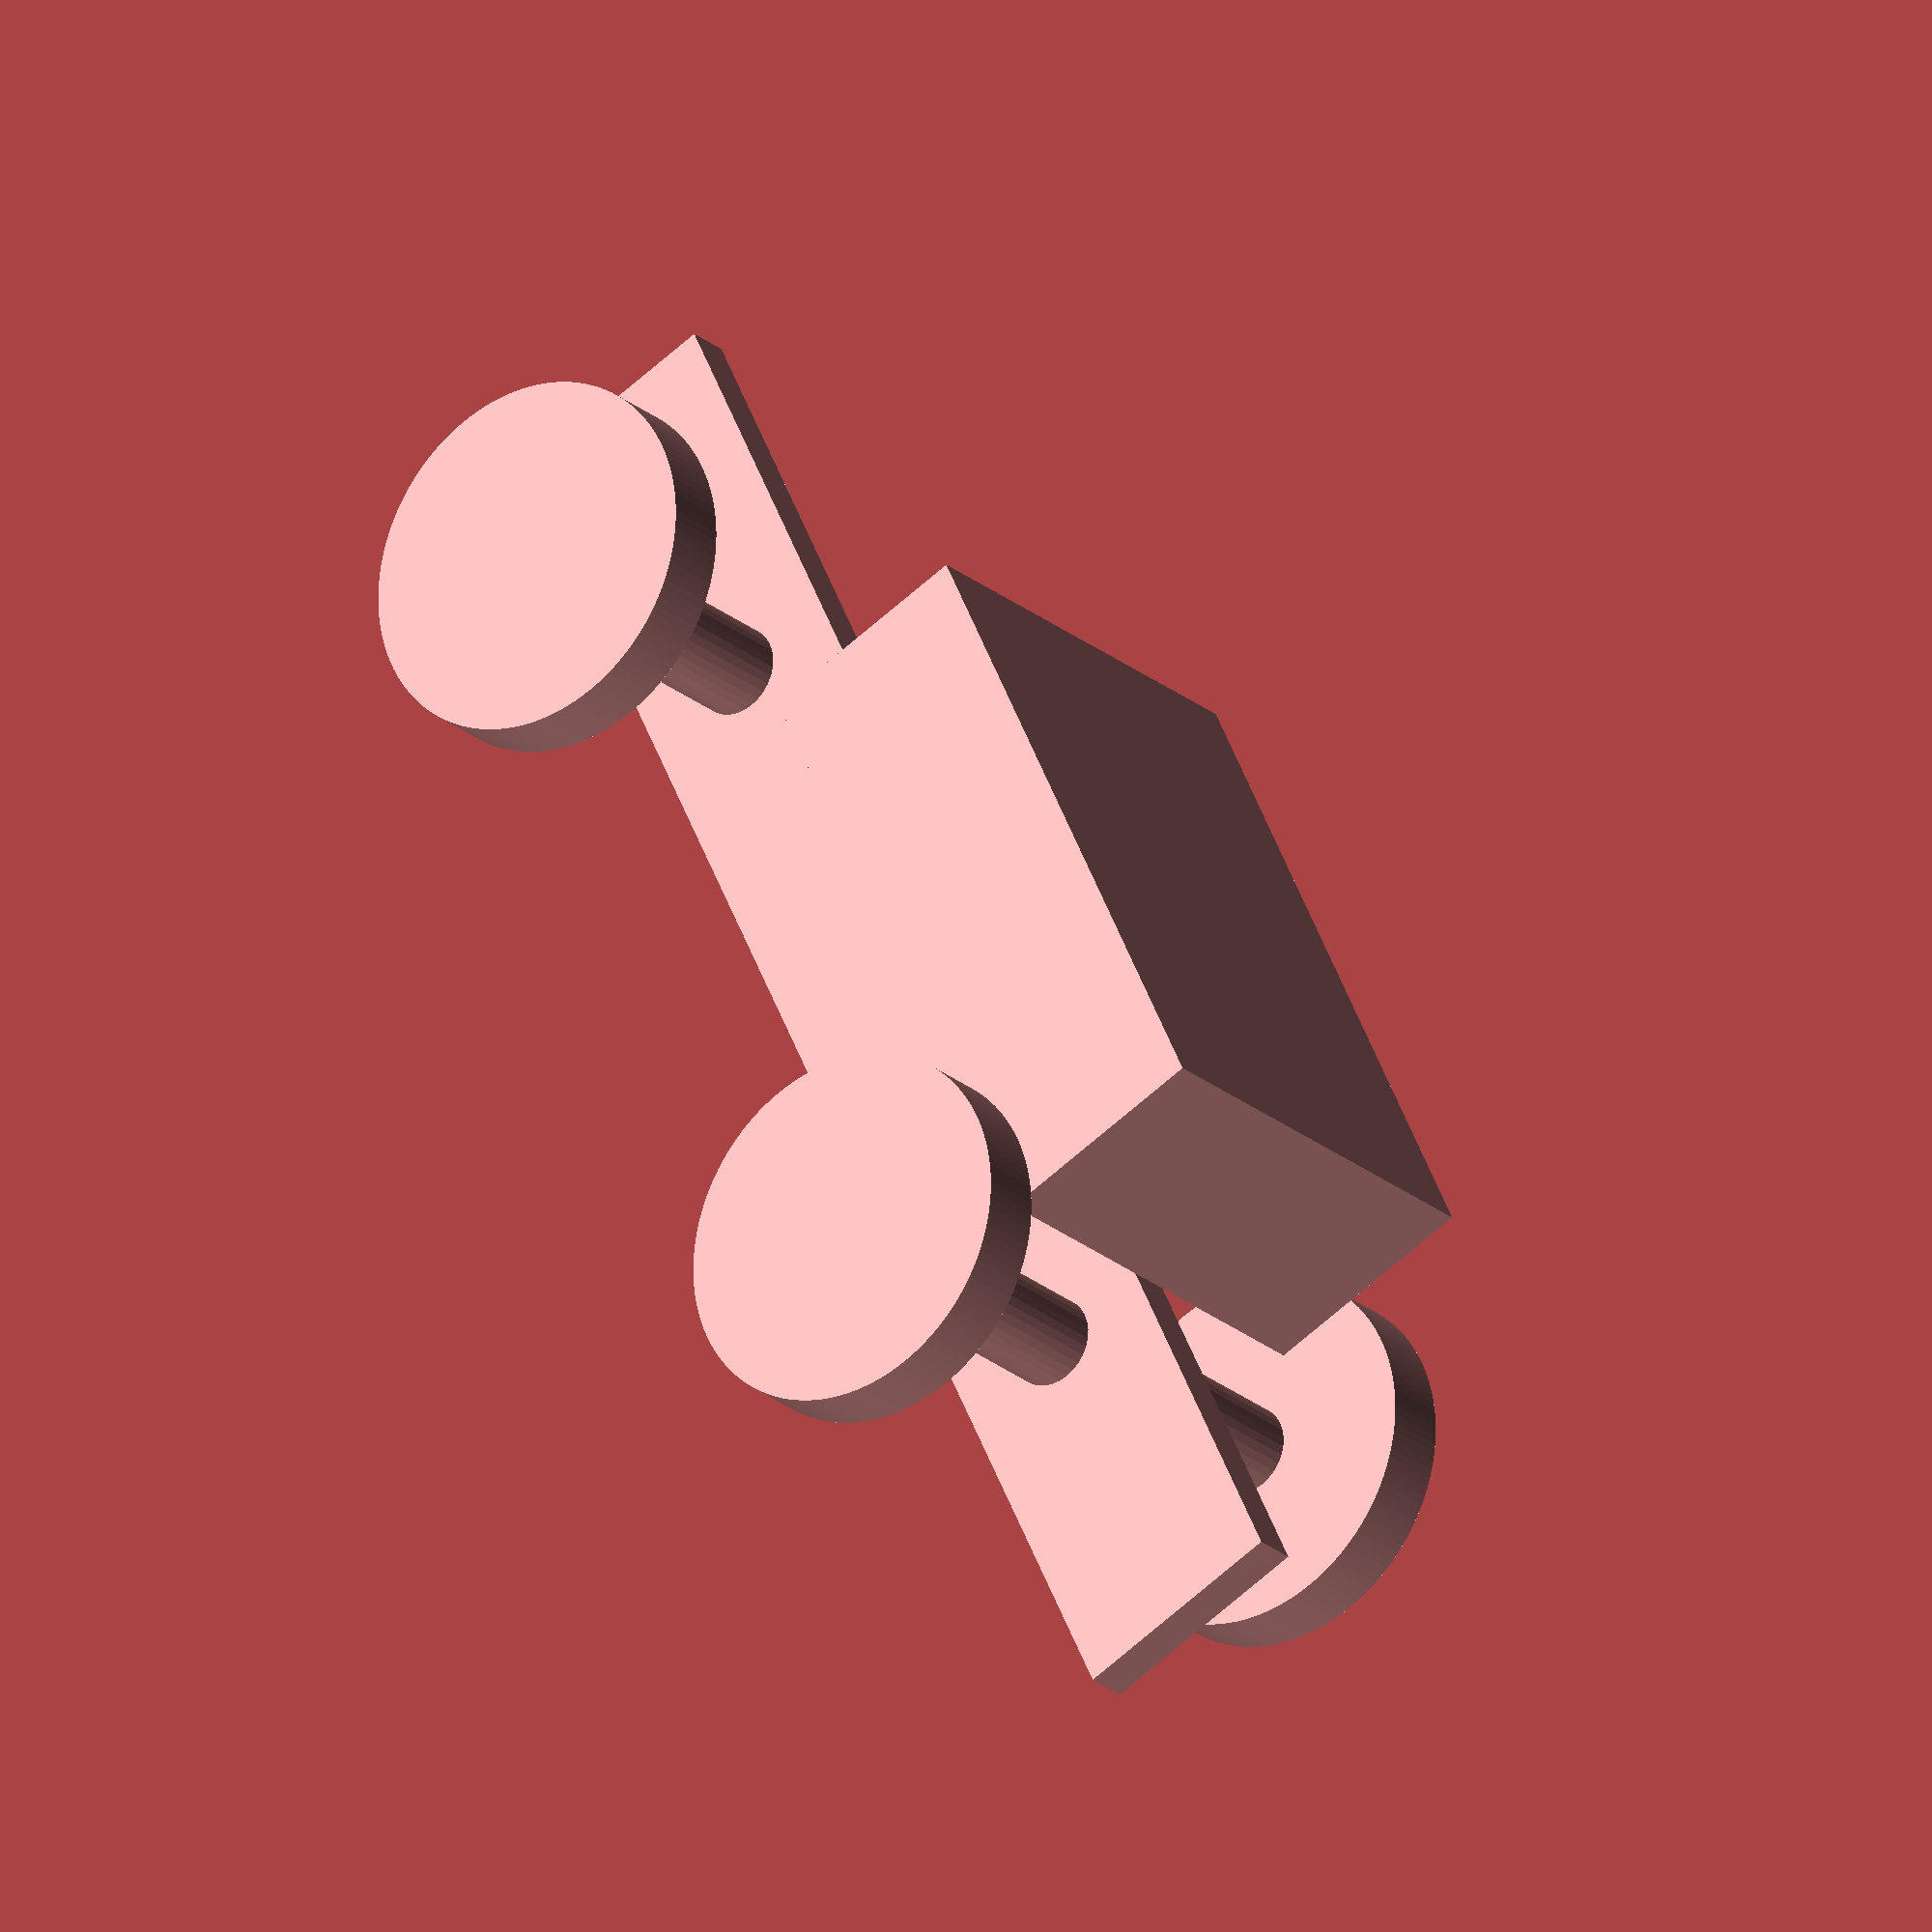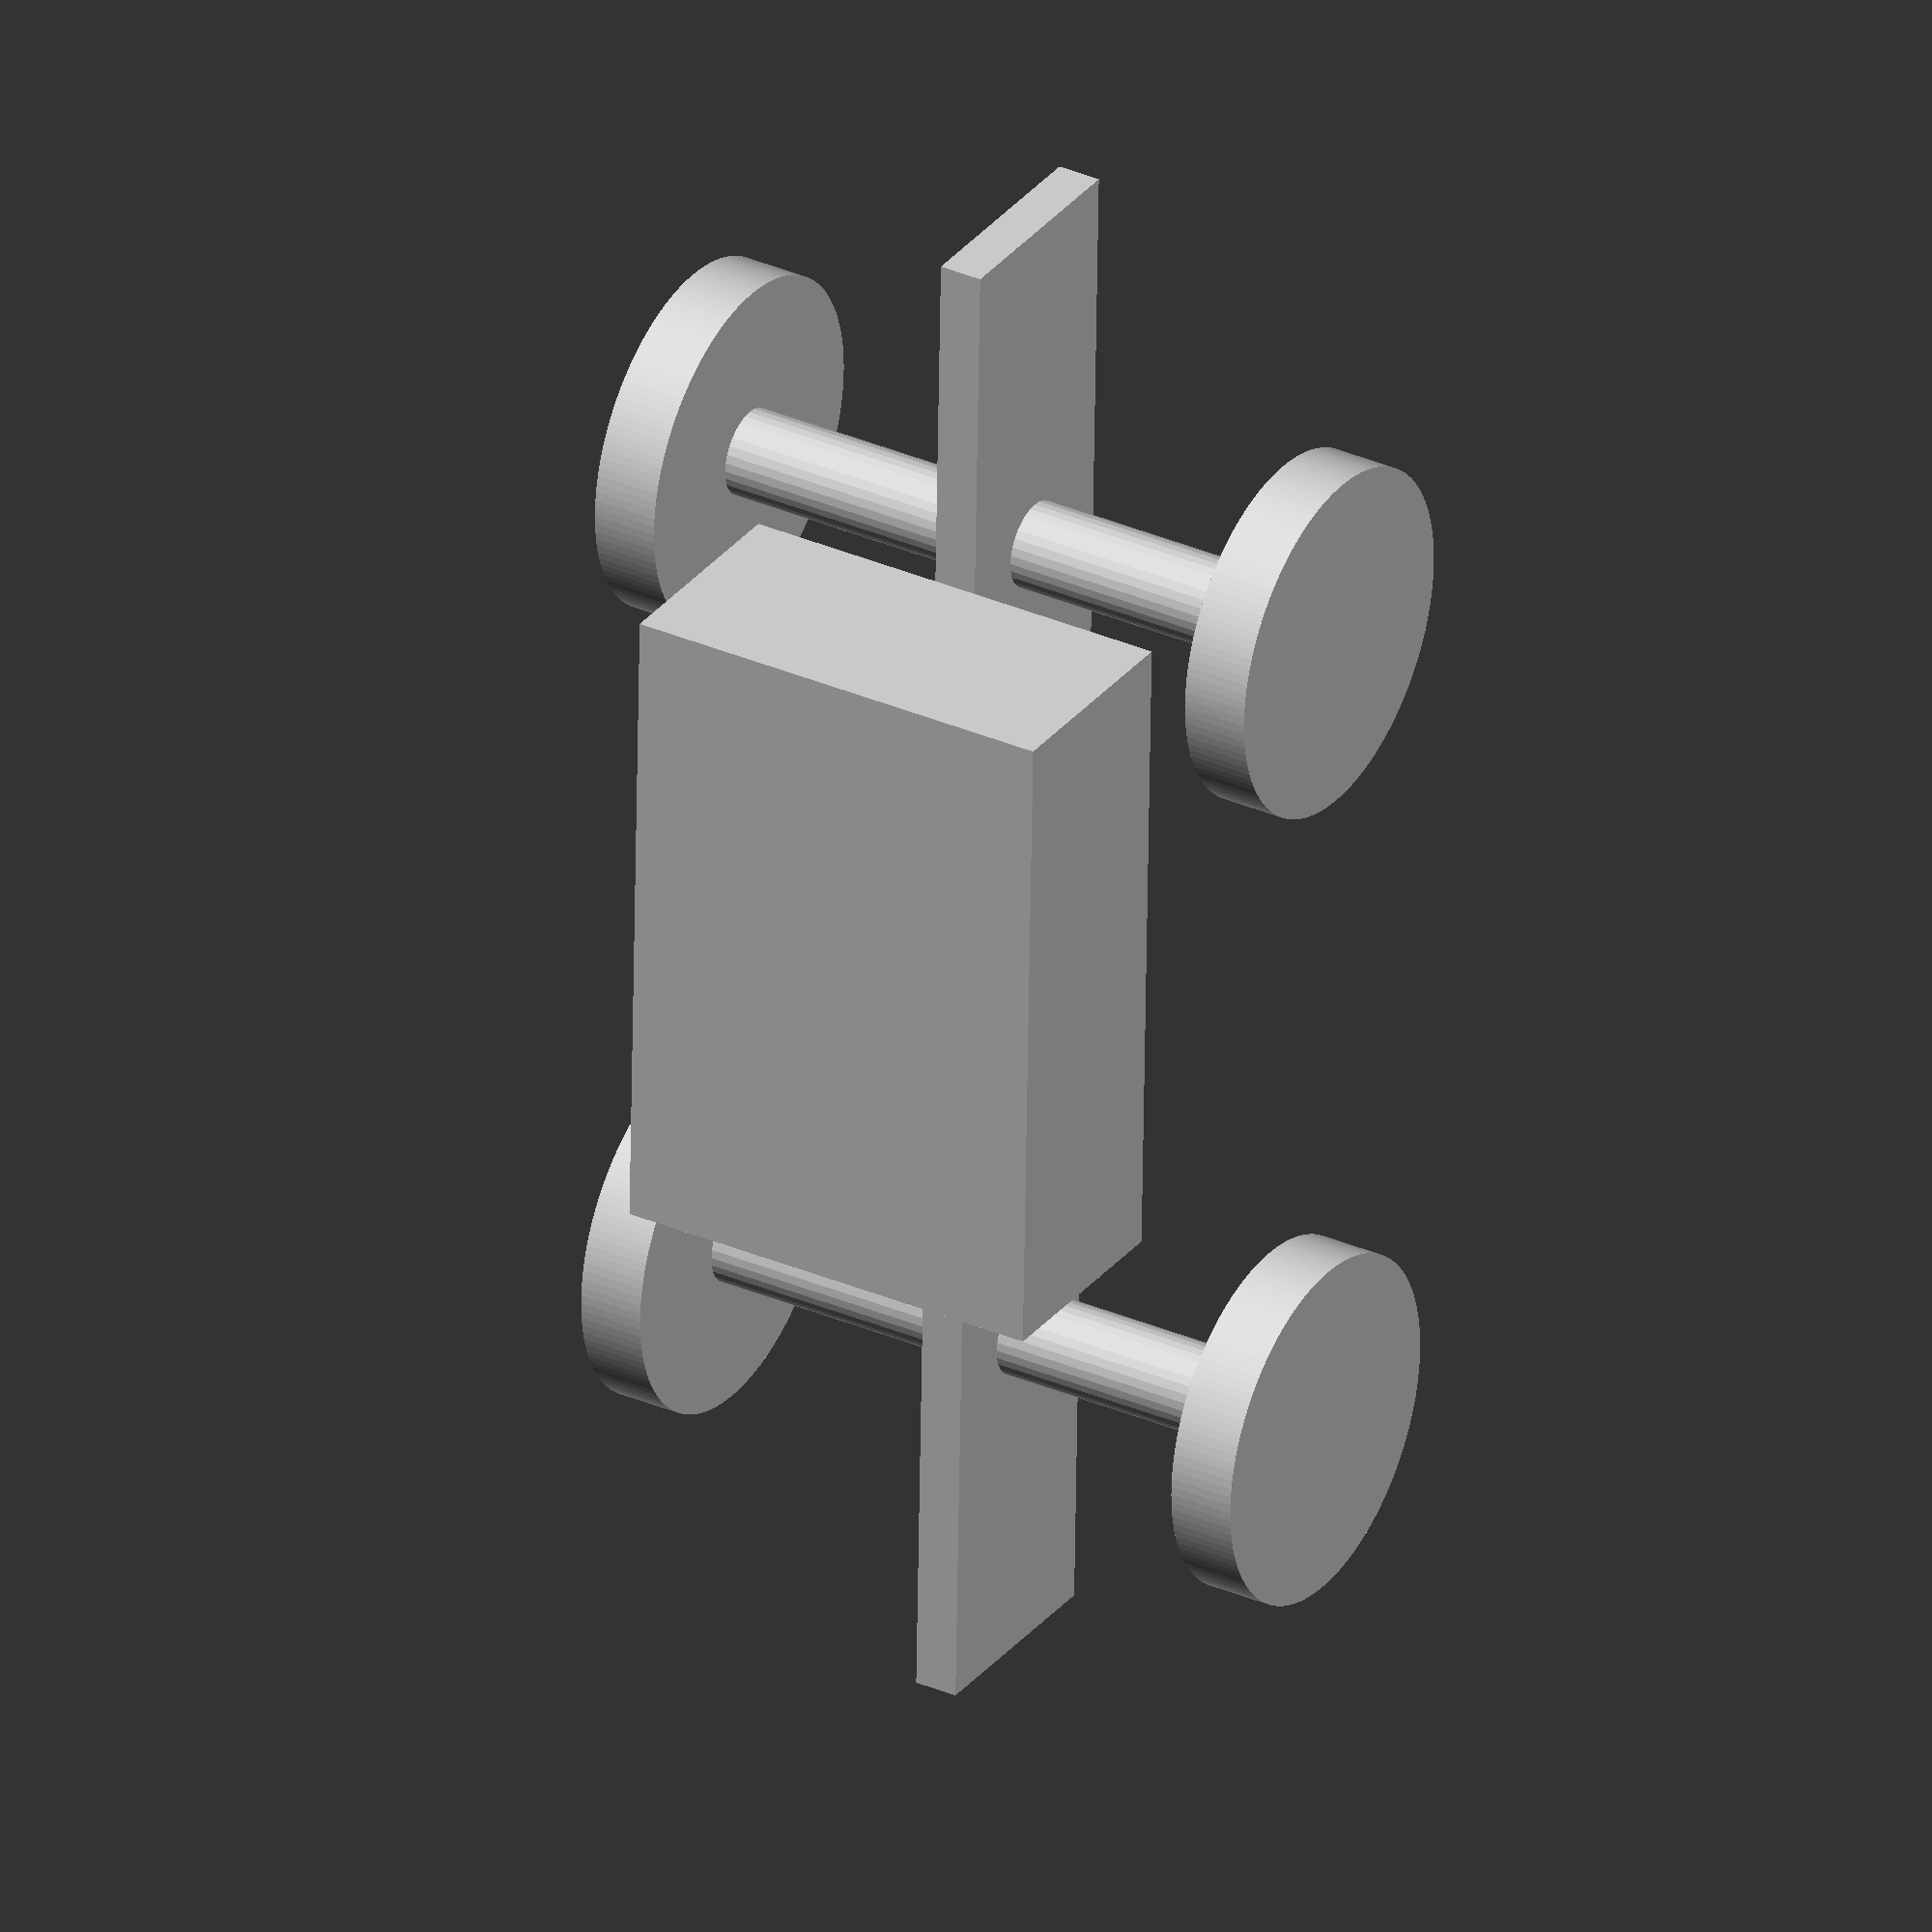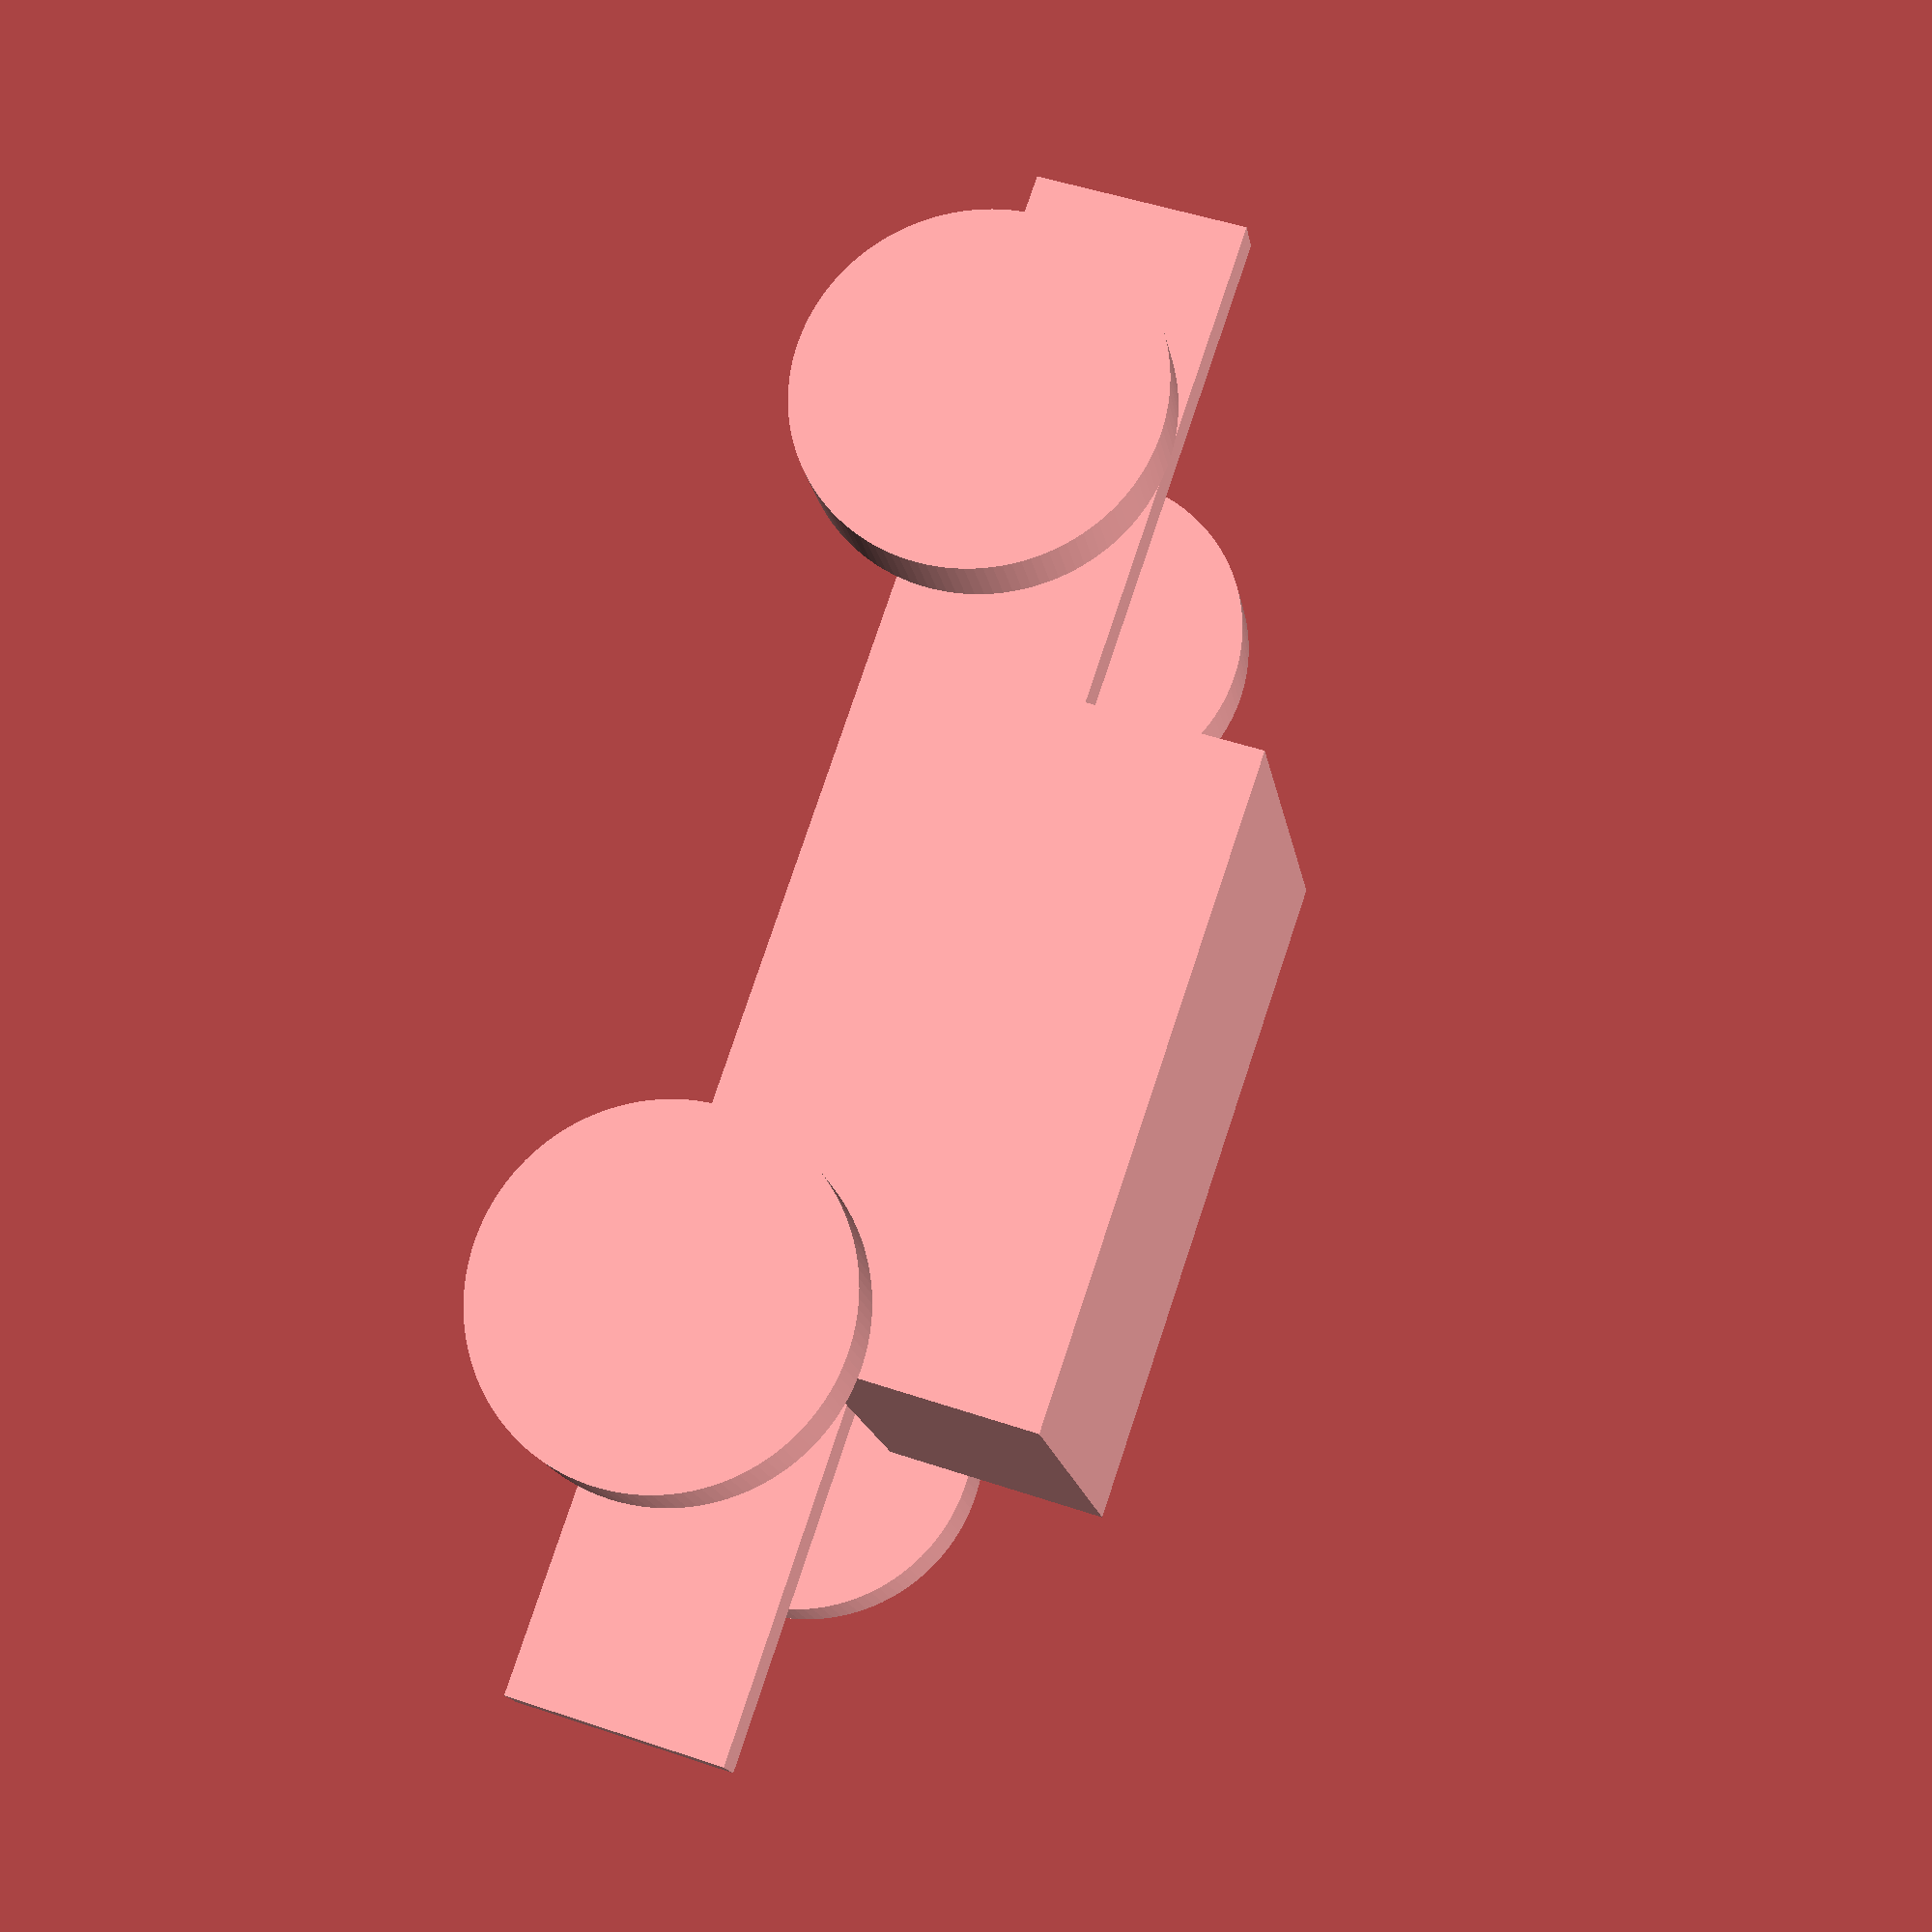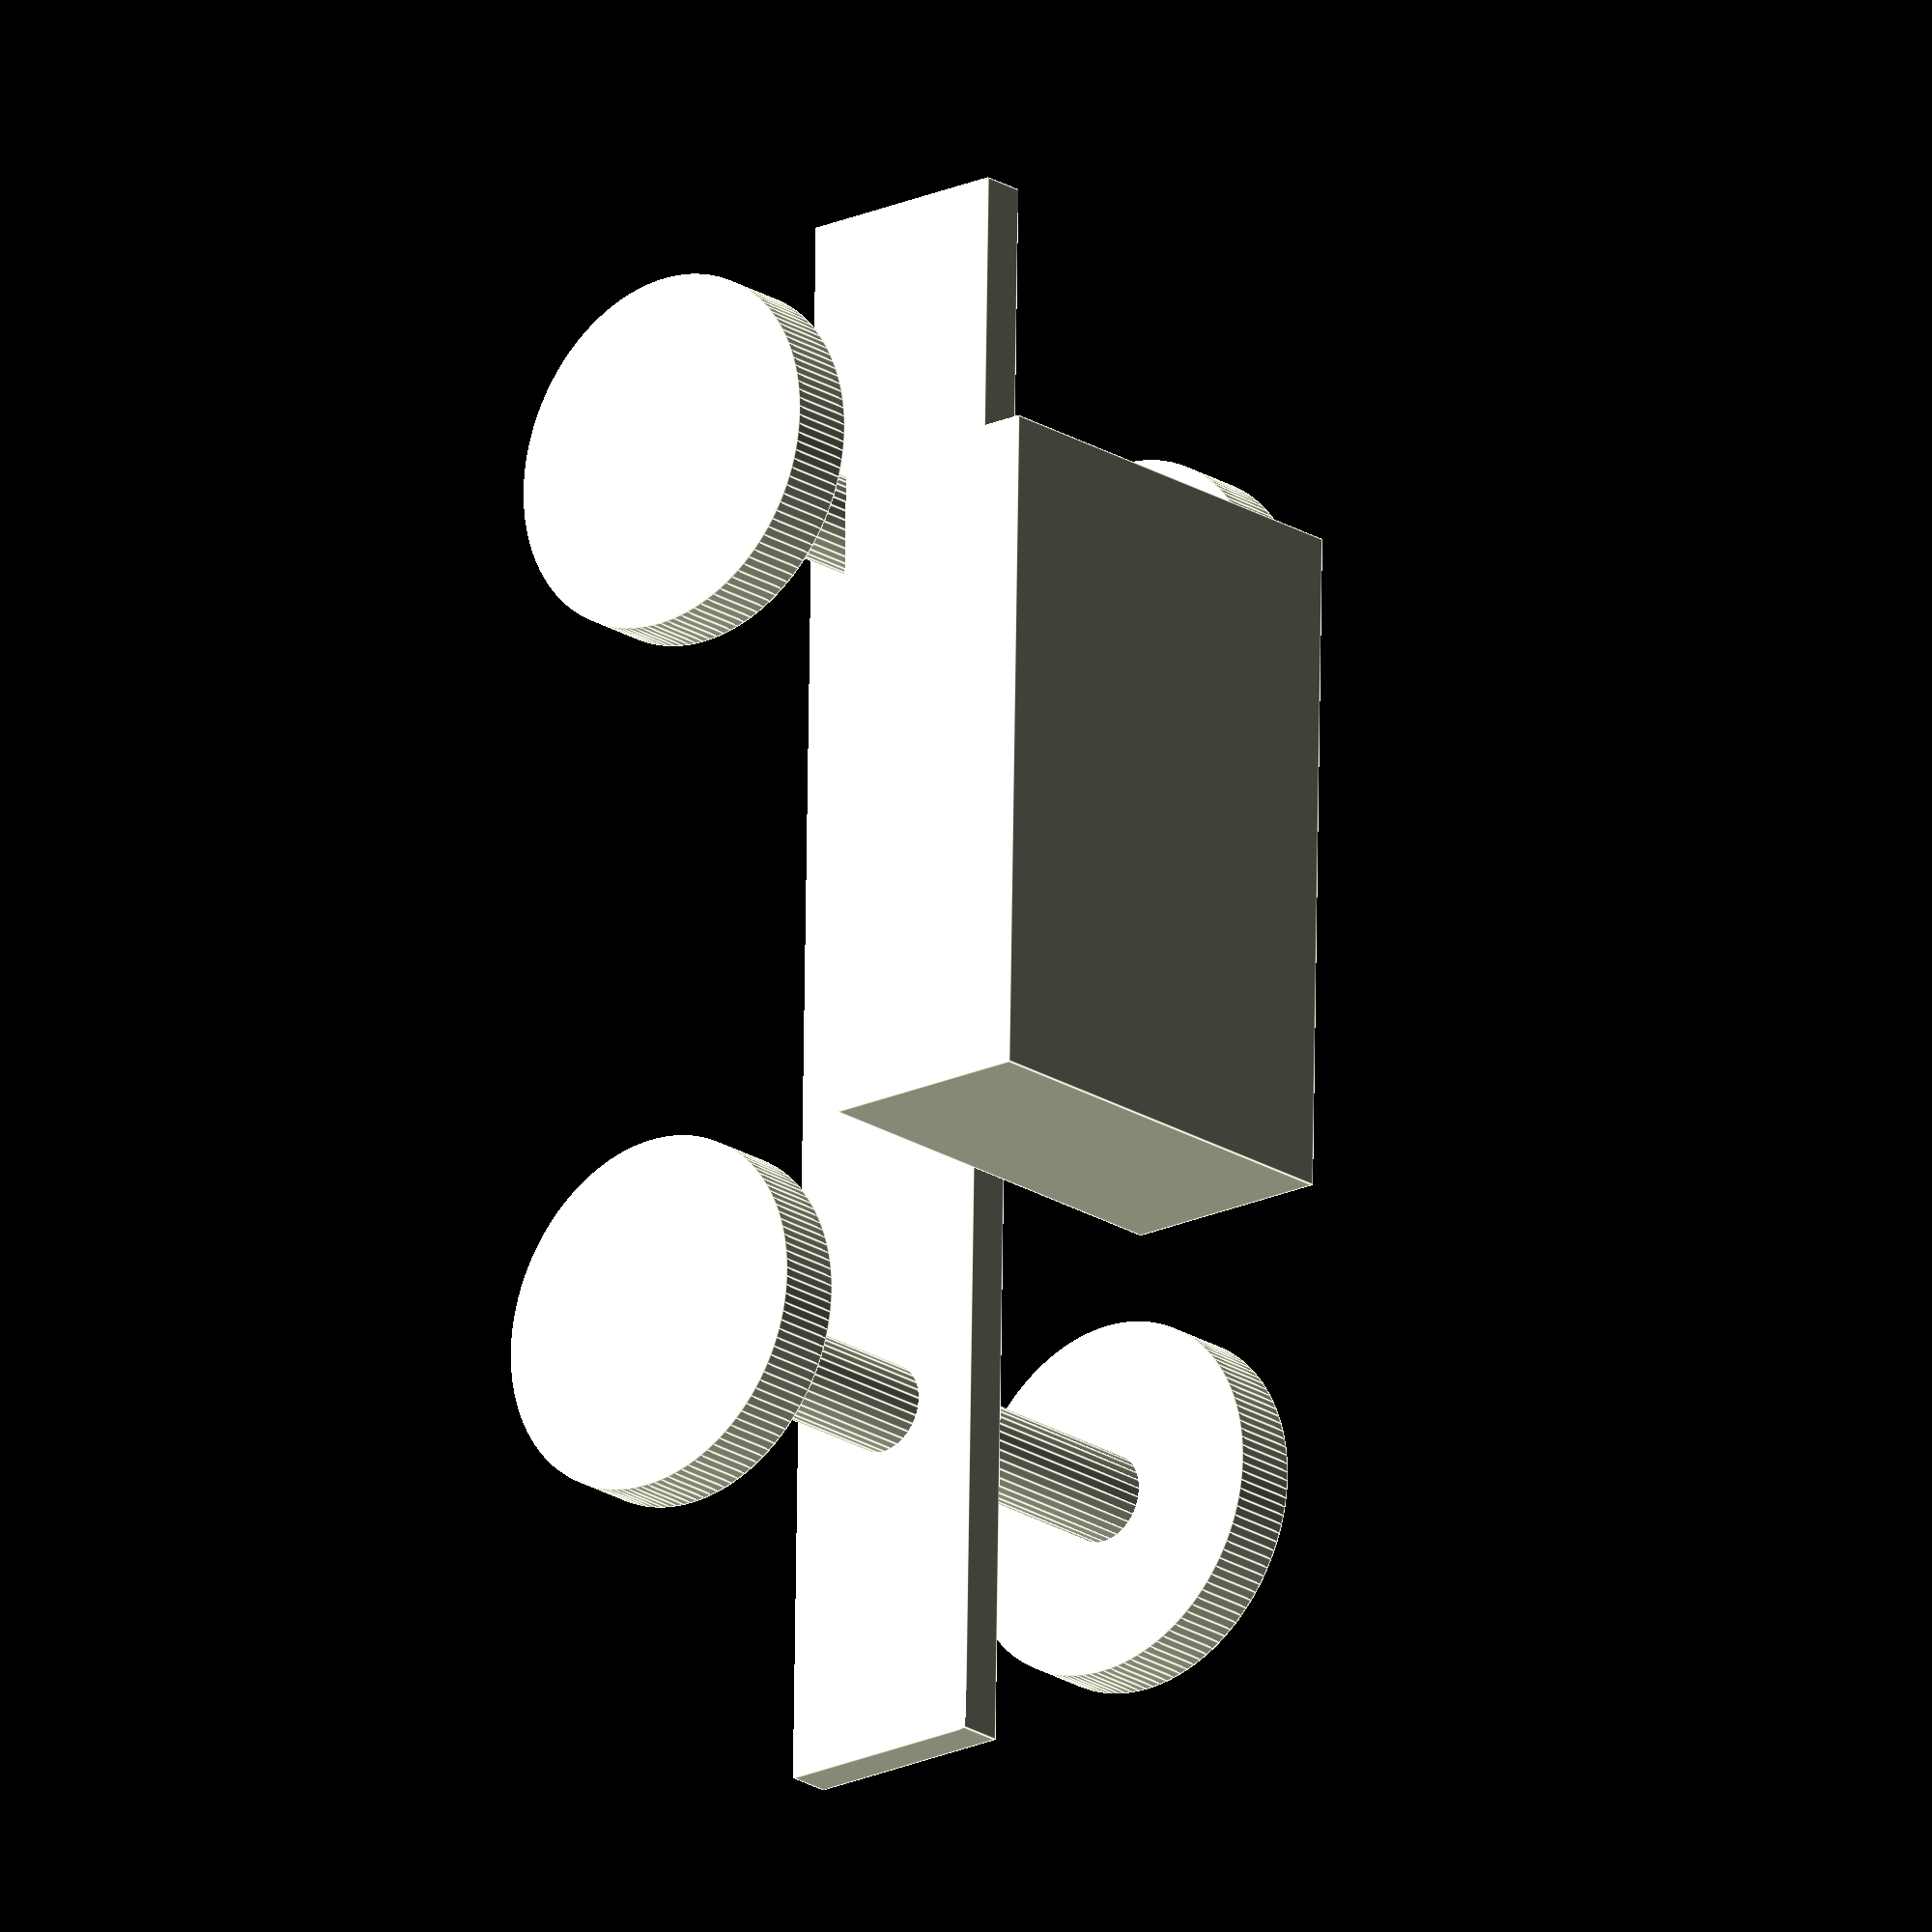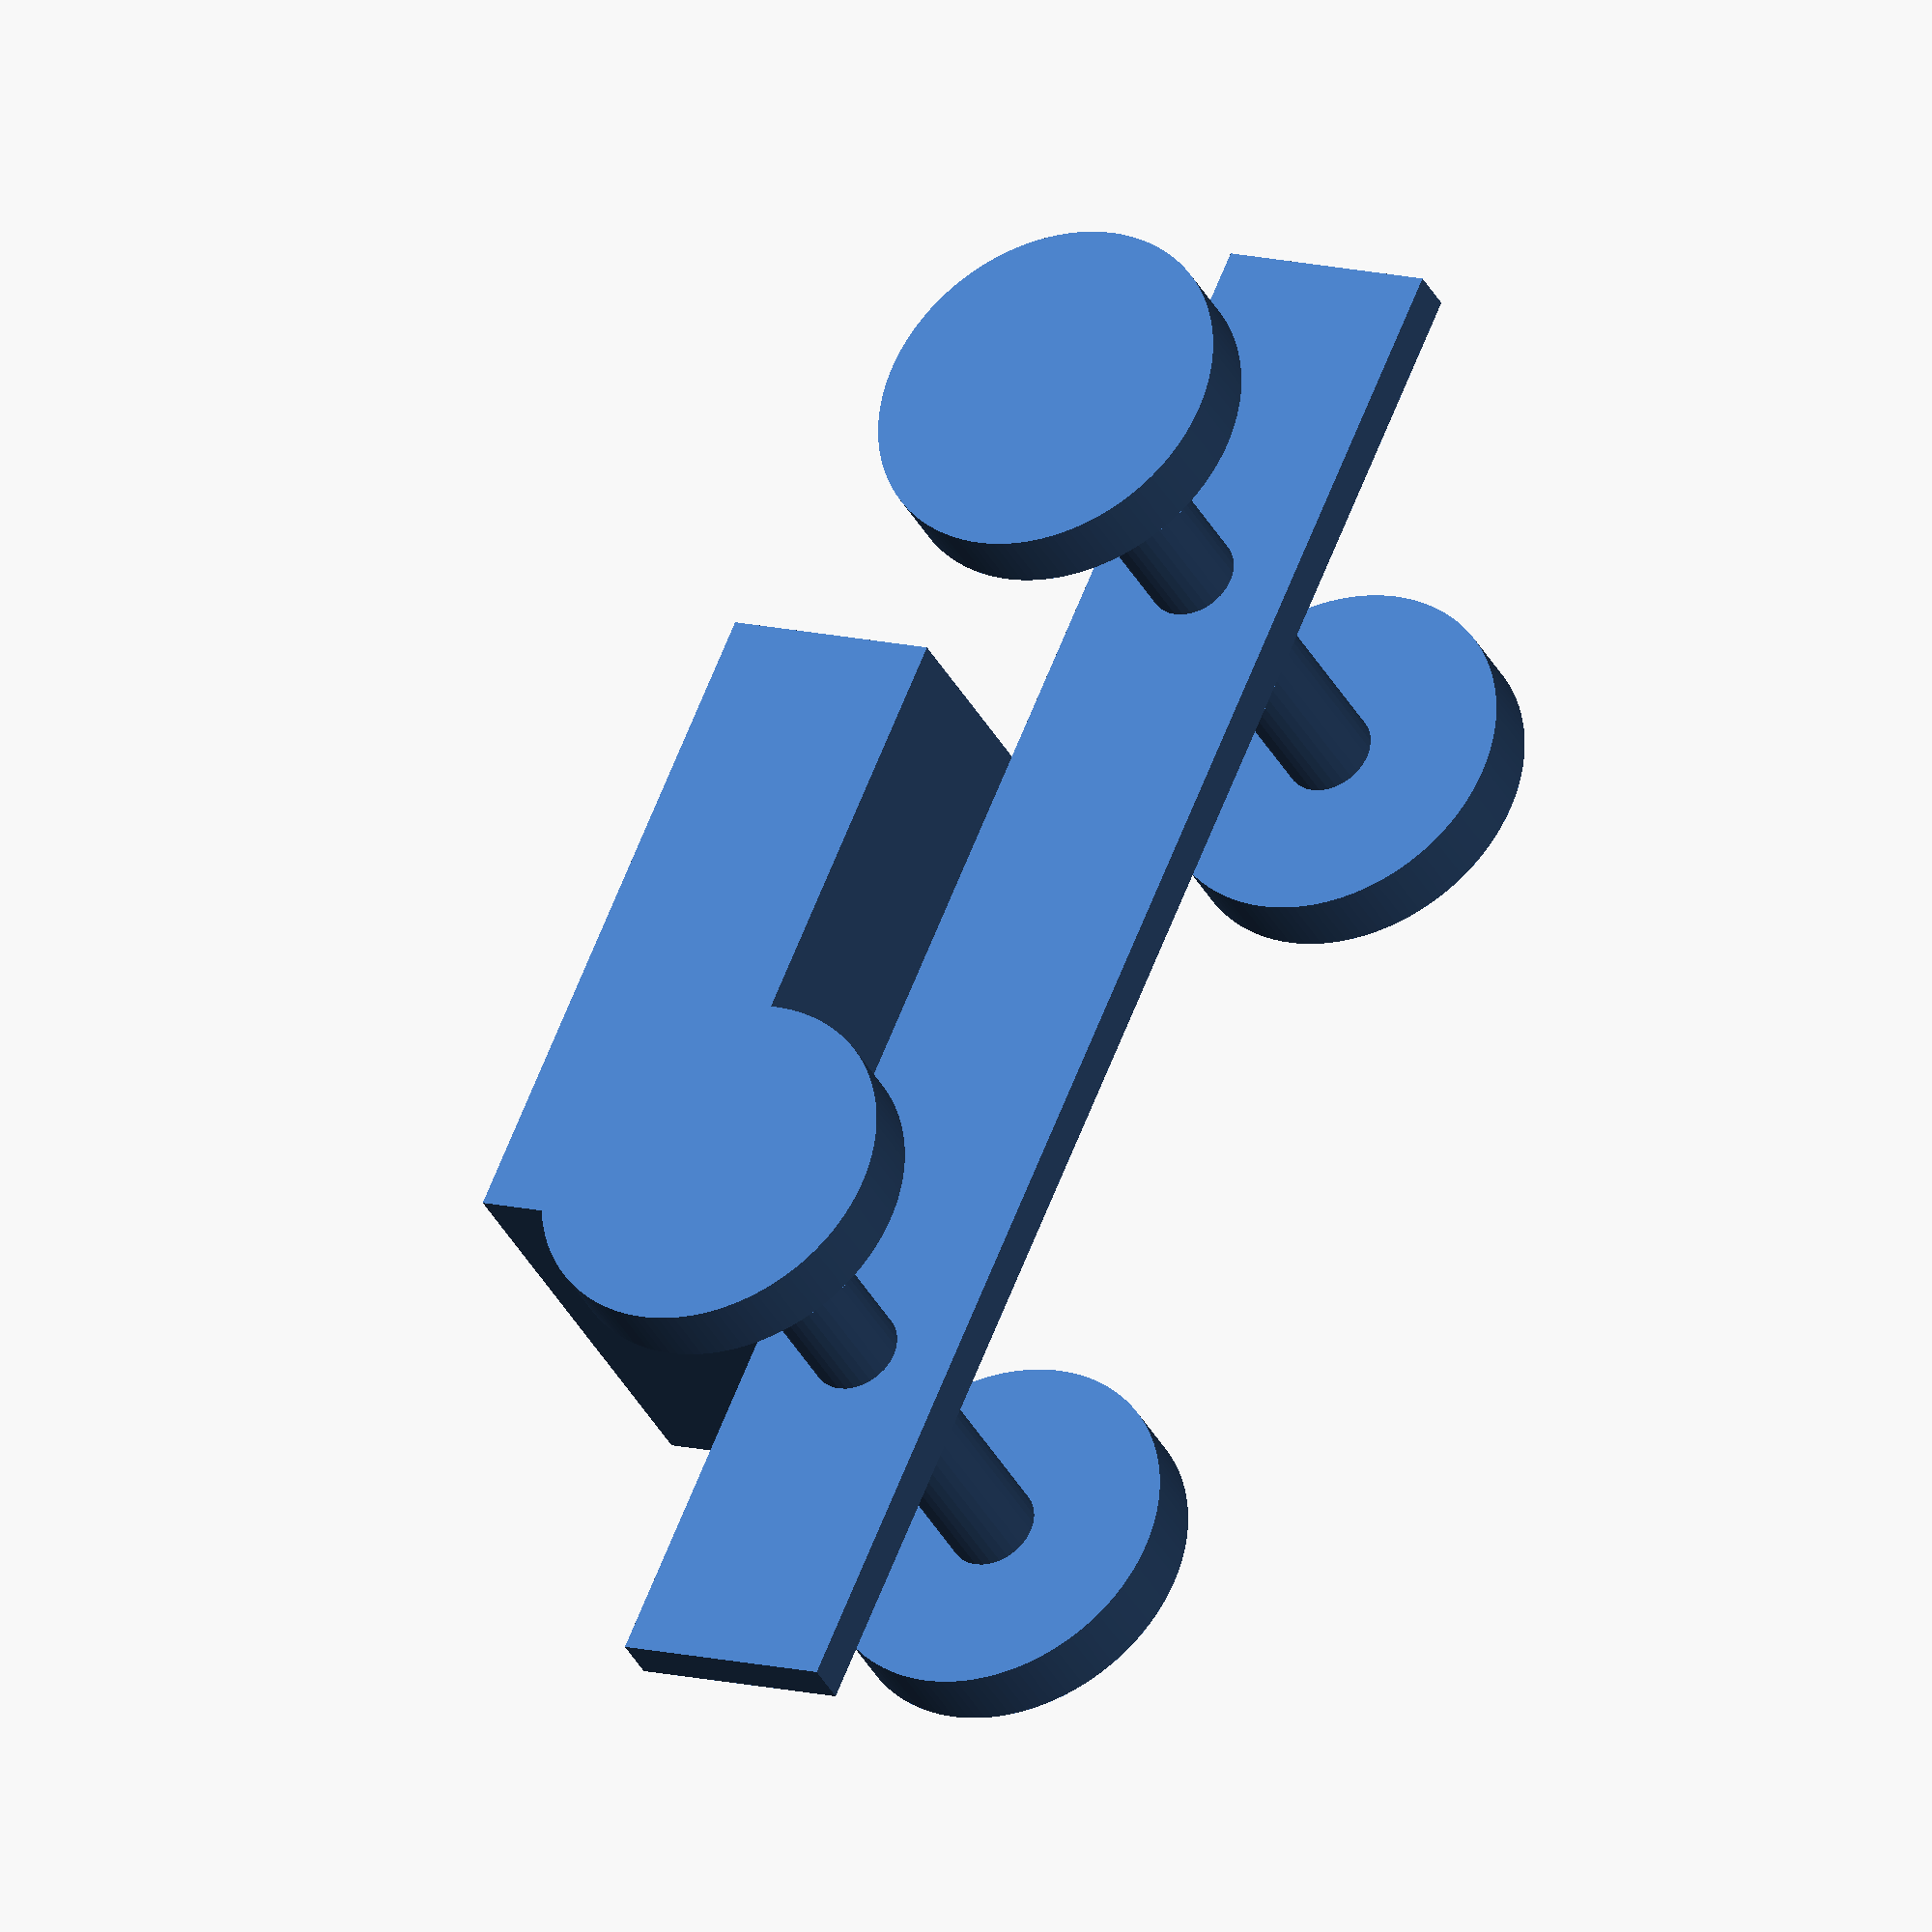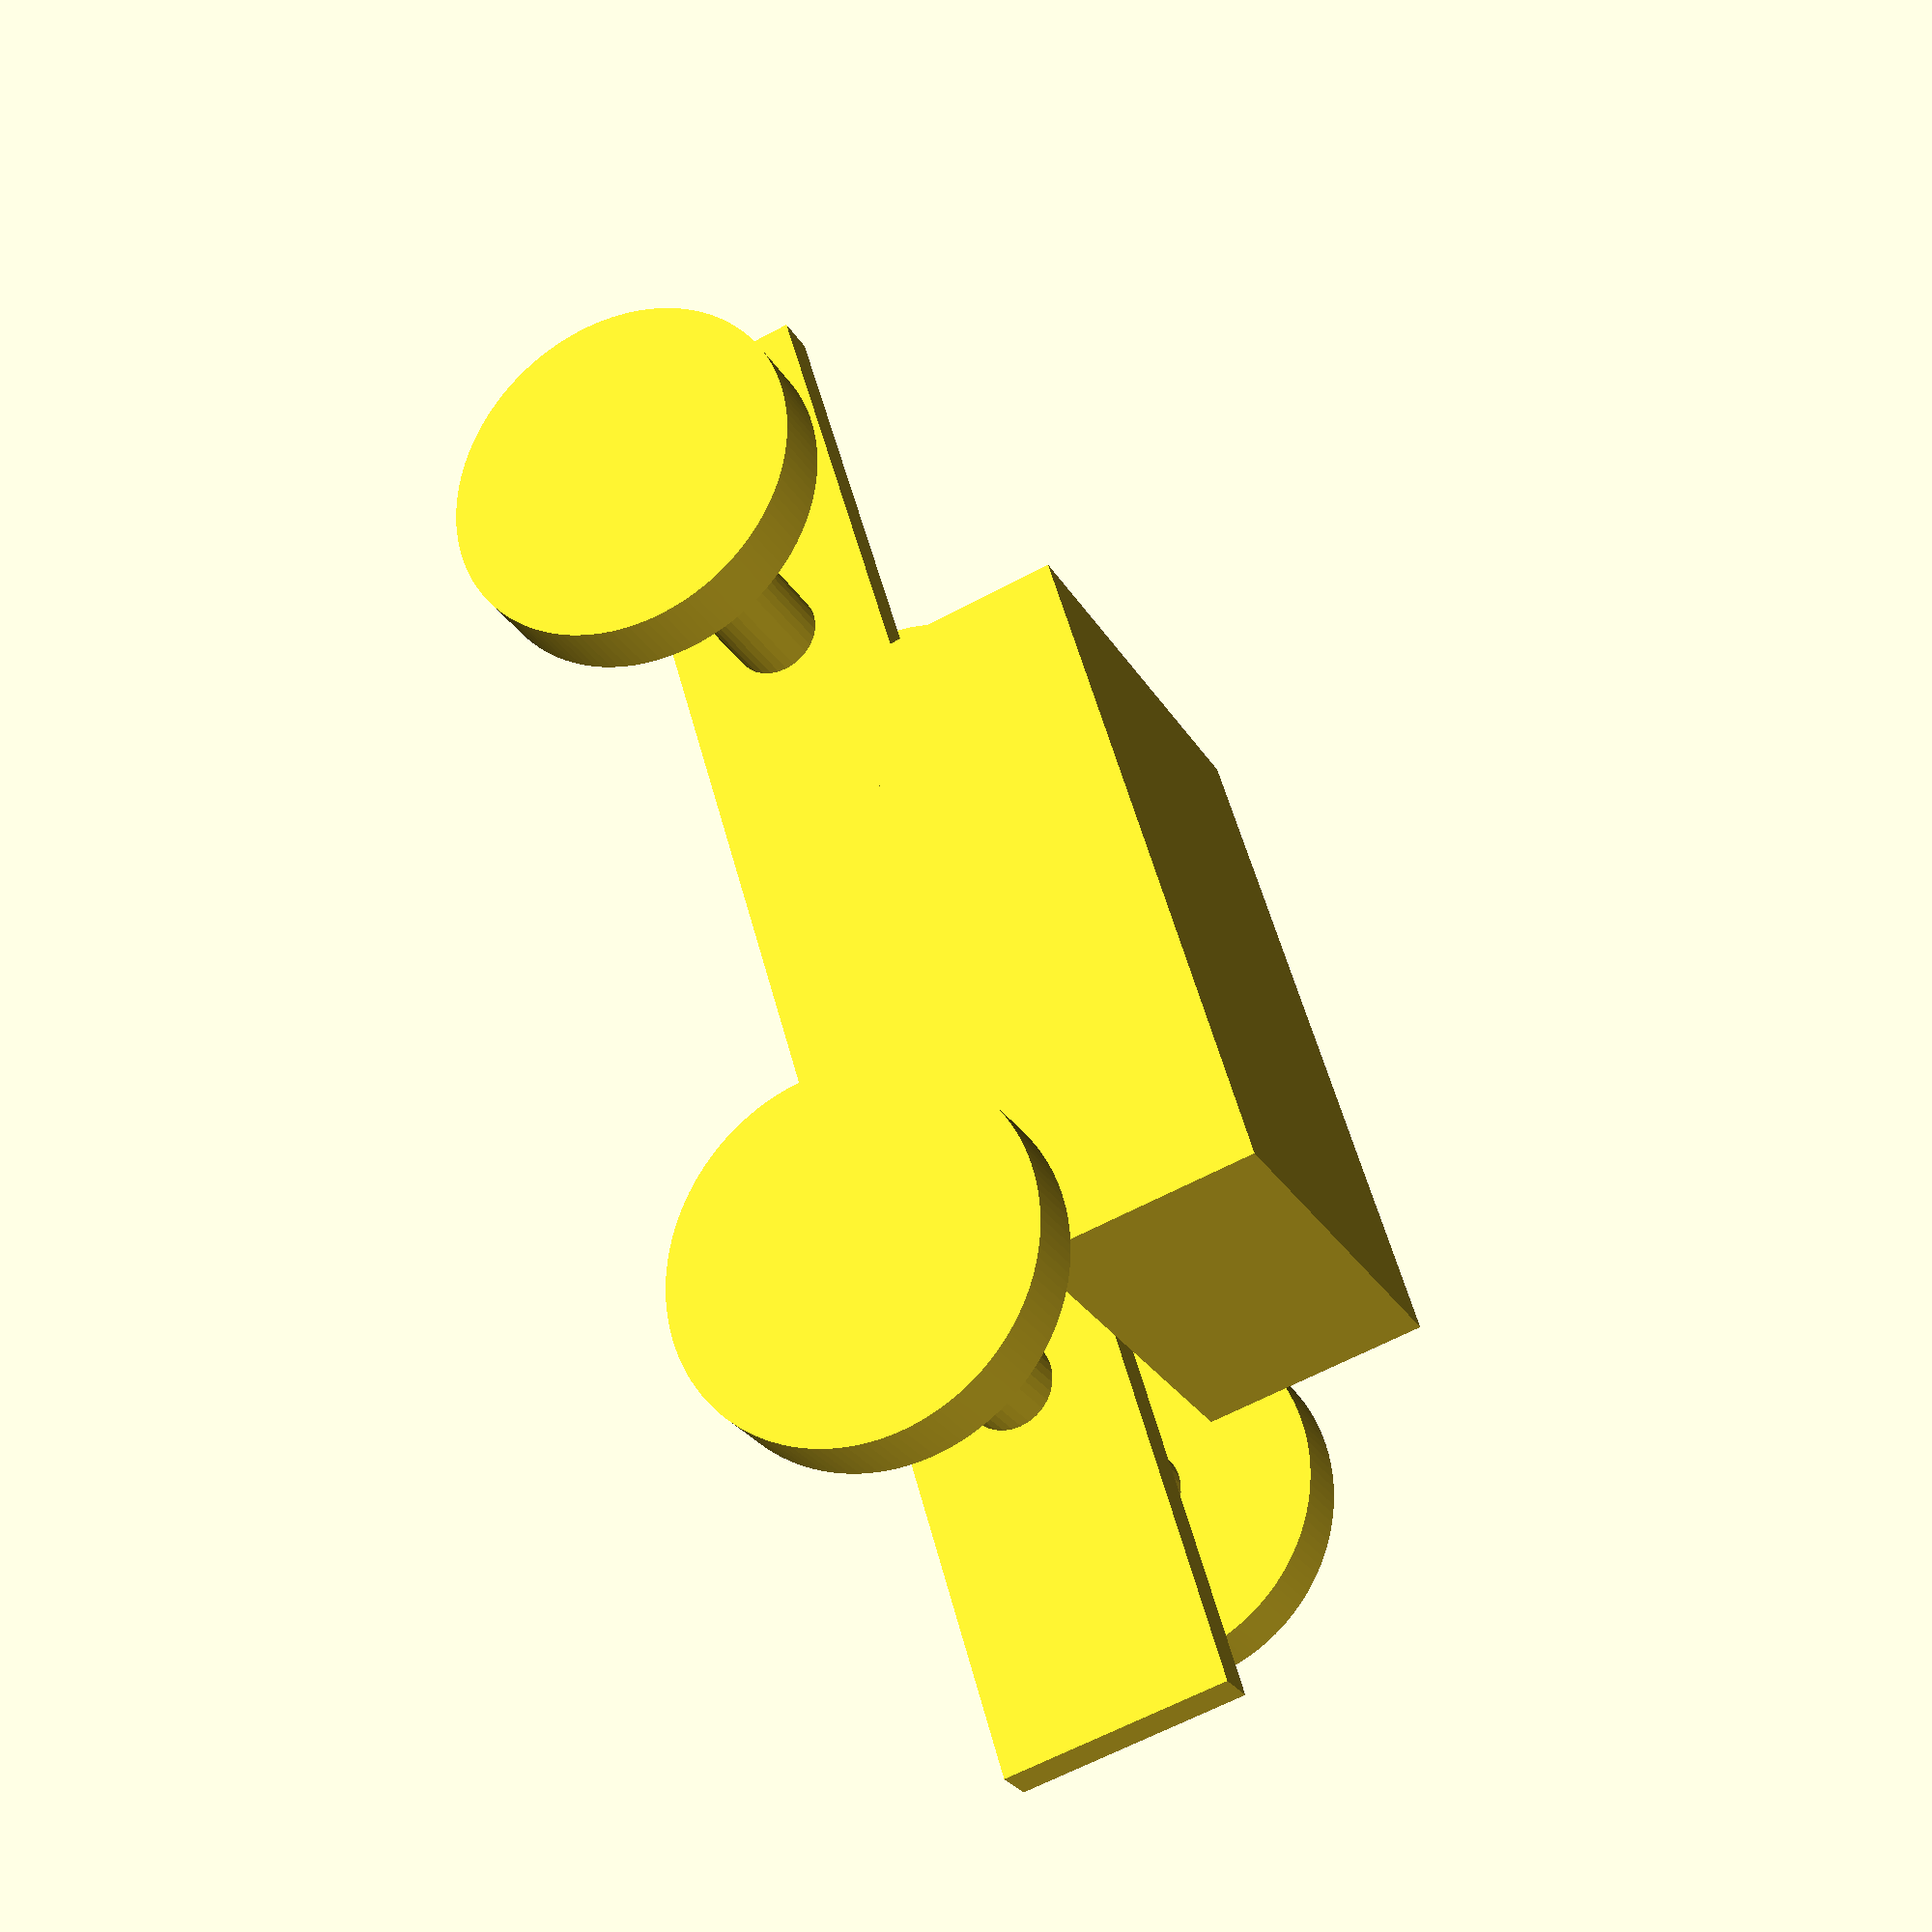
<openscad>
$fa = 1;
$fs = 0.4;
// Car body base
scale([1.2,0.1,1])
    cube([60,20,10],center=true);
// Car body top
translate([5,0,10 - 0.001])
    cube([30,20,10],center=true);
// Front left wheel
translate([-20,-15,0])
    rotate([90,0,0])
    cylinder(h=3,r=8,center=true);
// Front right wheel
translate([-20,15,0])
    rotate([90,0,0])
    cylinder(h=3,r=8,center=true);
// Rear left wheel
translate([20,-15,0])
    rotate([90,0,0])
    cylinder(h=3,r=8,center=true);
// Rear right wheel
translate([20,15,0])
    rotate([90,0,0])
    cylinder(h=3,r=8,center=true);
// Front axle
translate([-20,0,0])
    rotate([90,0,0])
    cylinder(h=30,r=2,center=true);
// Rear axle
translate([20,0,0])
    rotate([90,0,0])
    cylinder(h=30,r=2,center=true);

</openscad>
<views>
elev=242.2 azim=239.7 roll=227.2 proj=o view=wireframe
elev=149.4 azim=91.0 roll=148.9 proj=o view=wireframe
elev=310.6 azim=154.1 roll=290.5 proj=p view=solid
elev=199.5 azim=91.2 roll=228.6 proj=o view=edges
elev=348.5 azim=48.3 roll=123.4 proj=o view=solid
elev=242.5 azim=237.0 roll=241.4 proj=p view=wireframe
</views>
